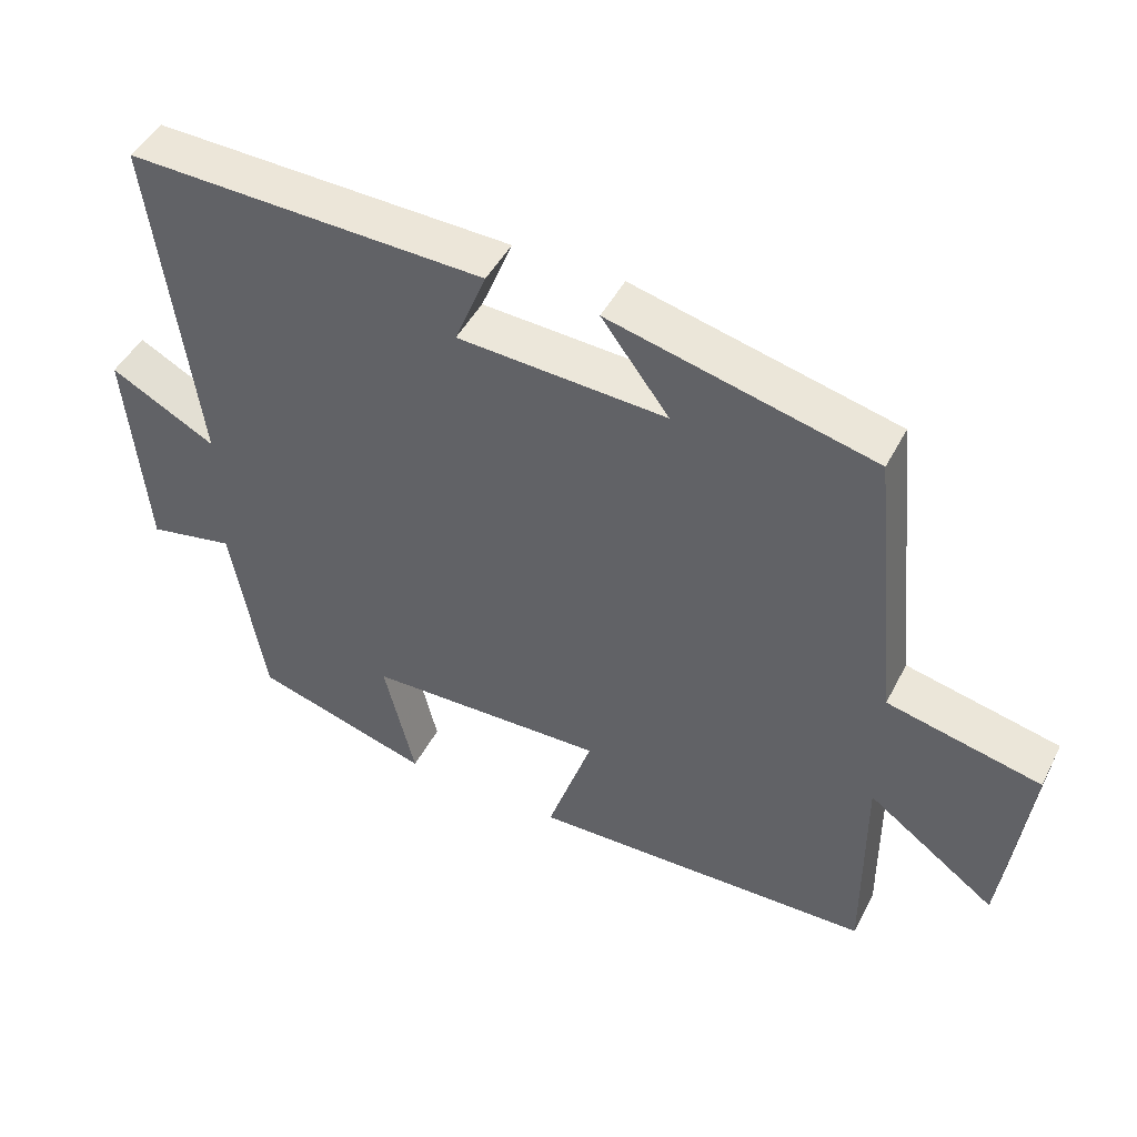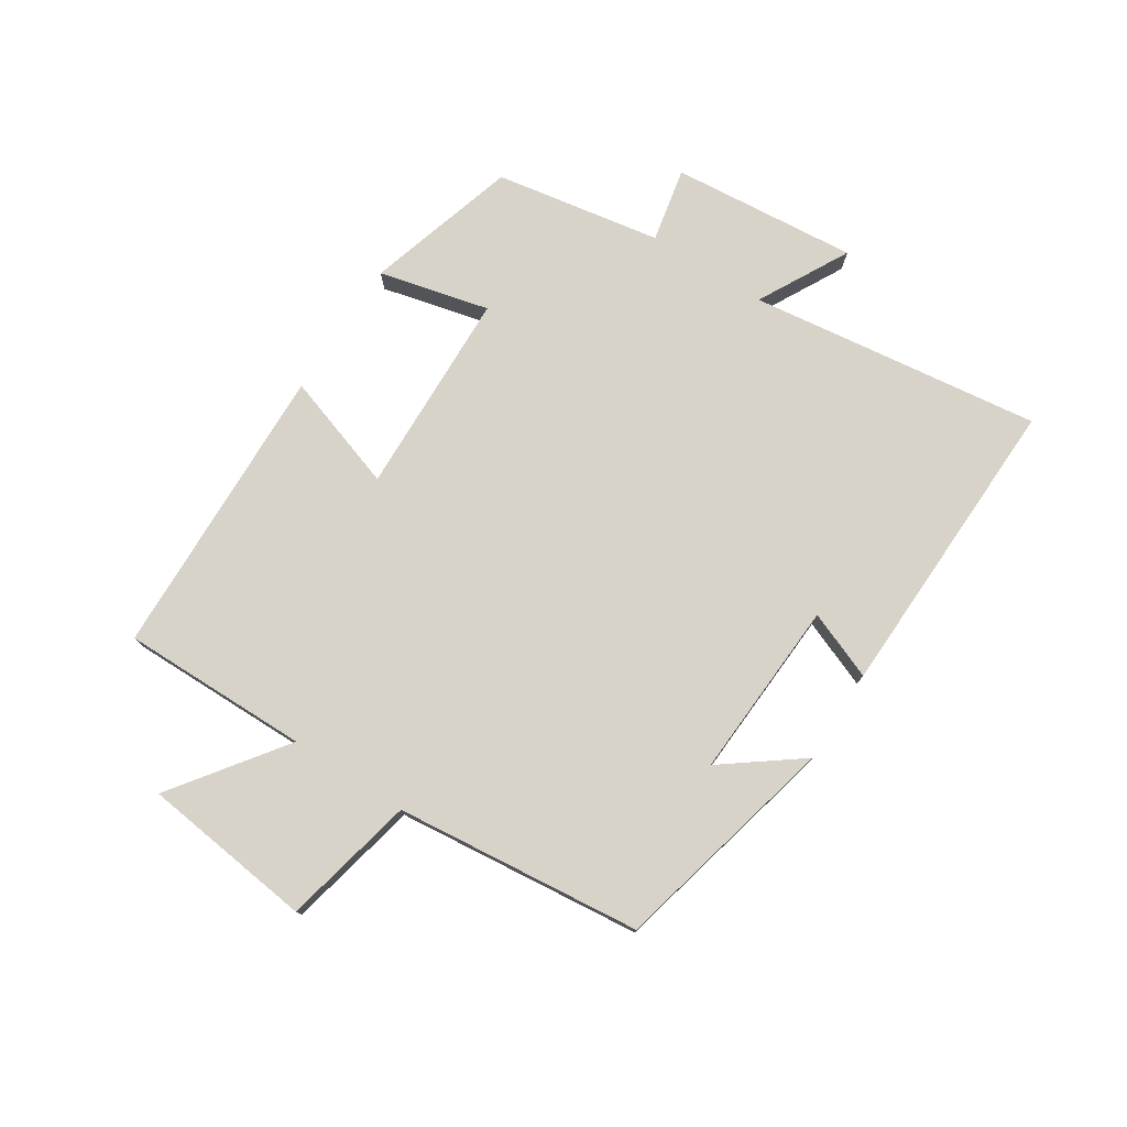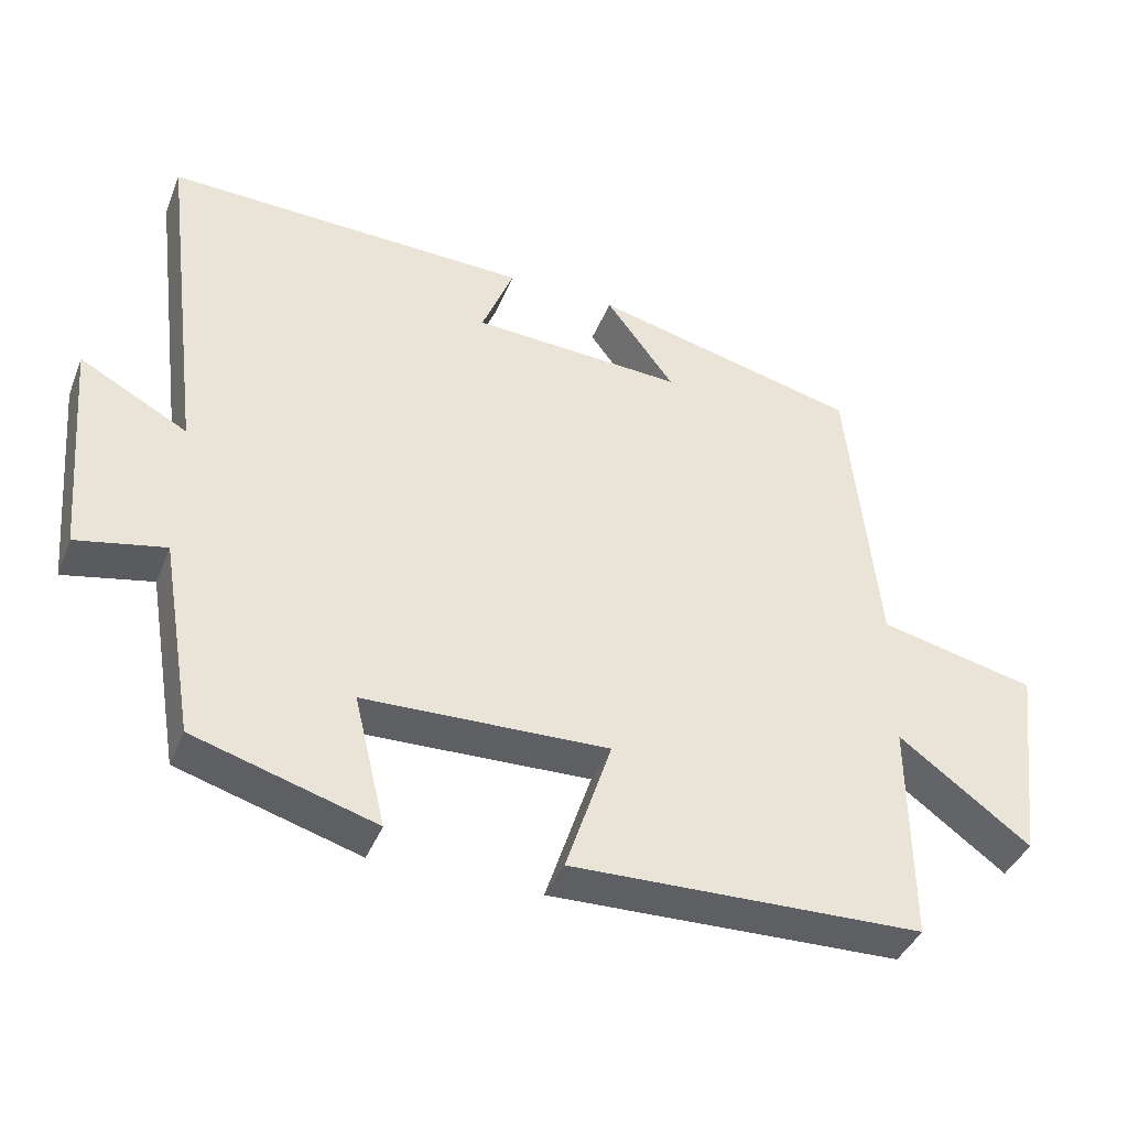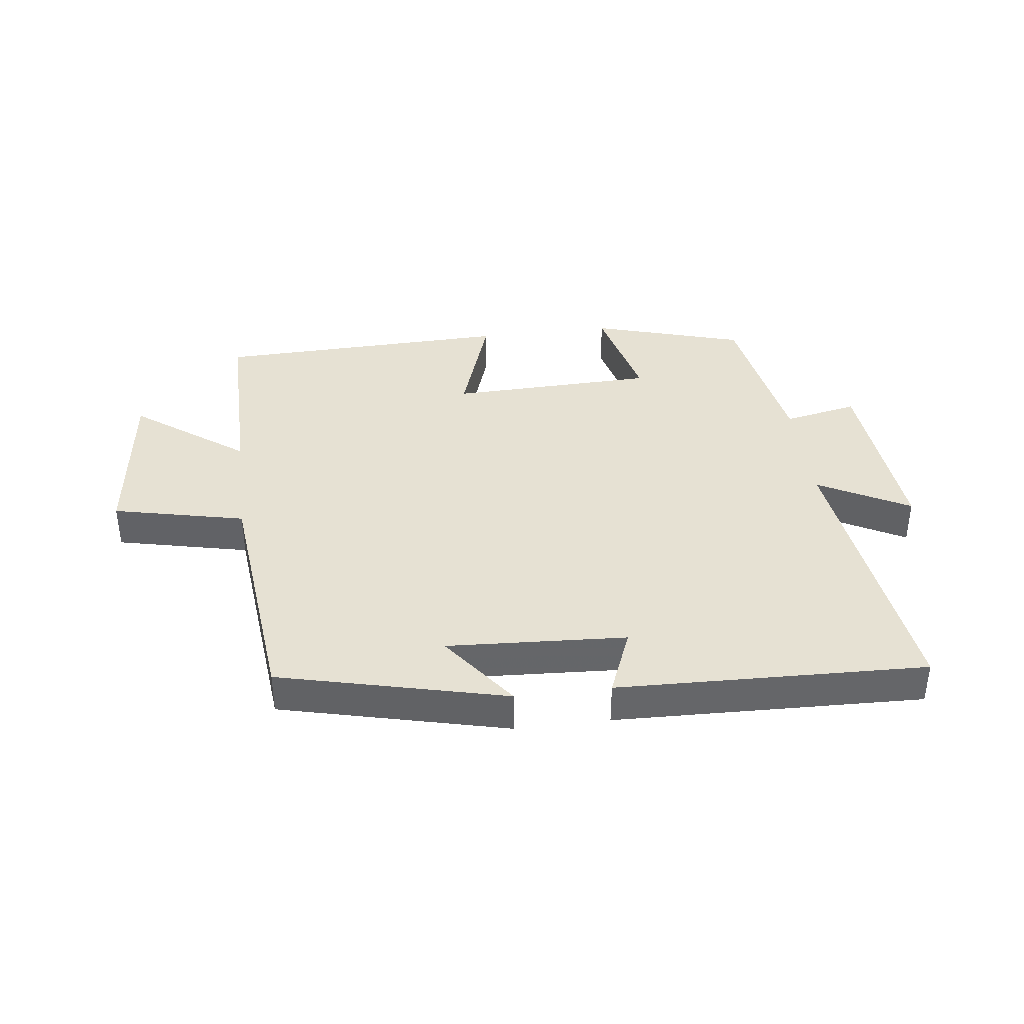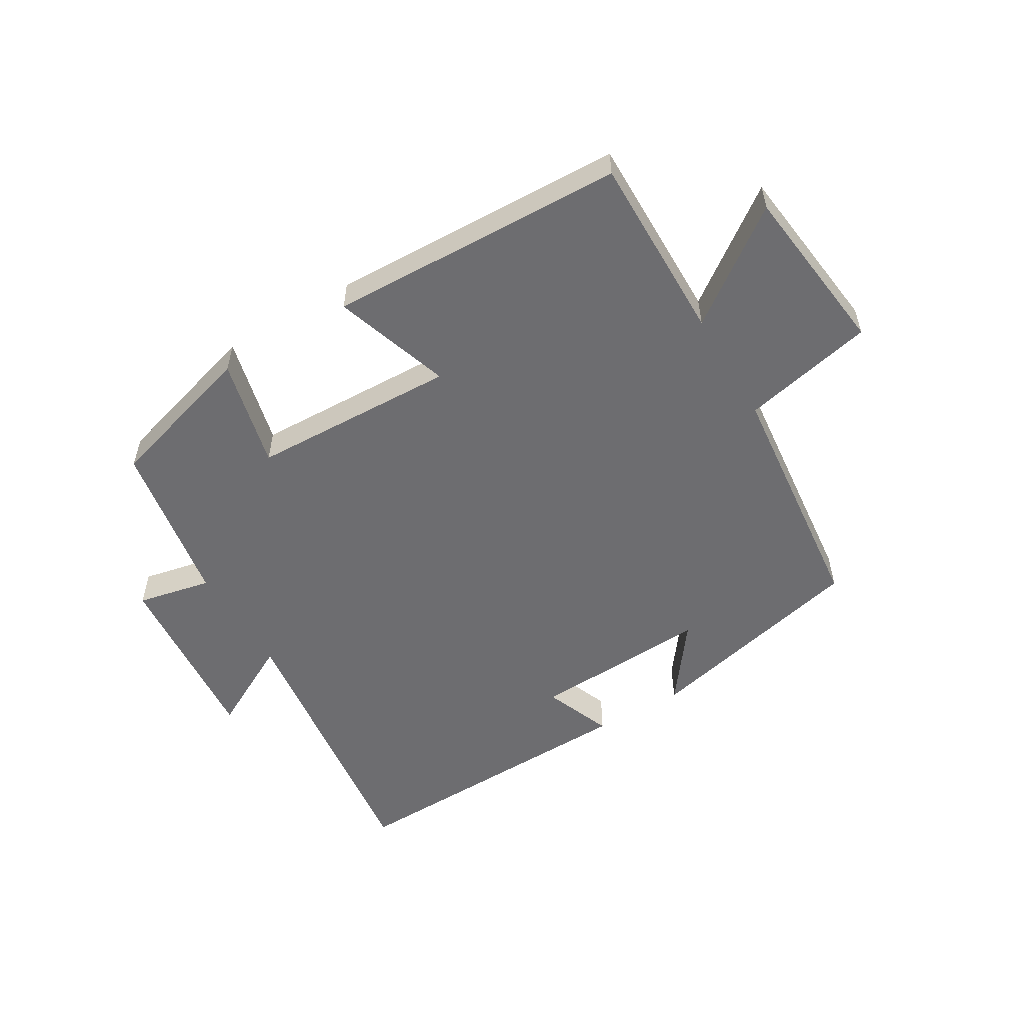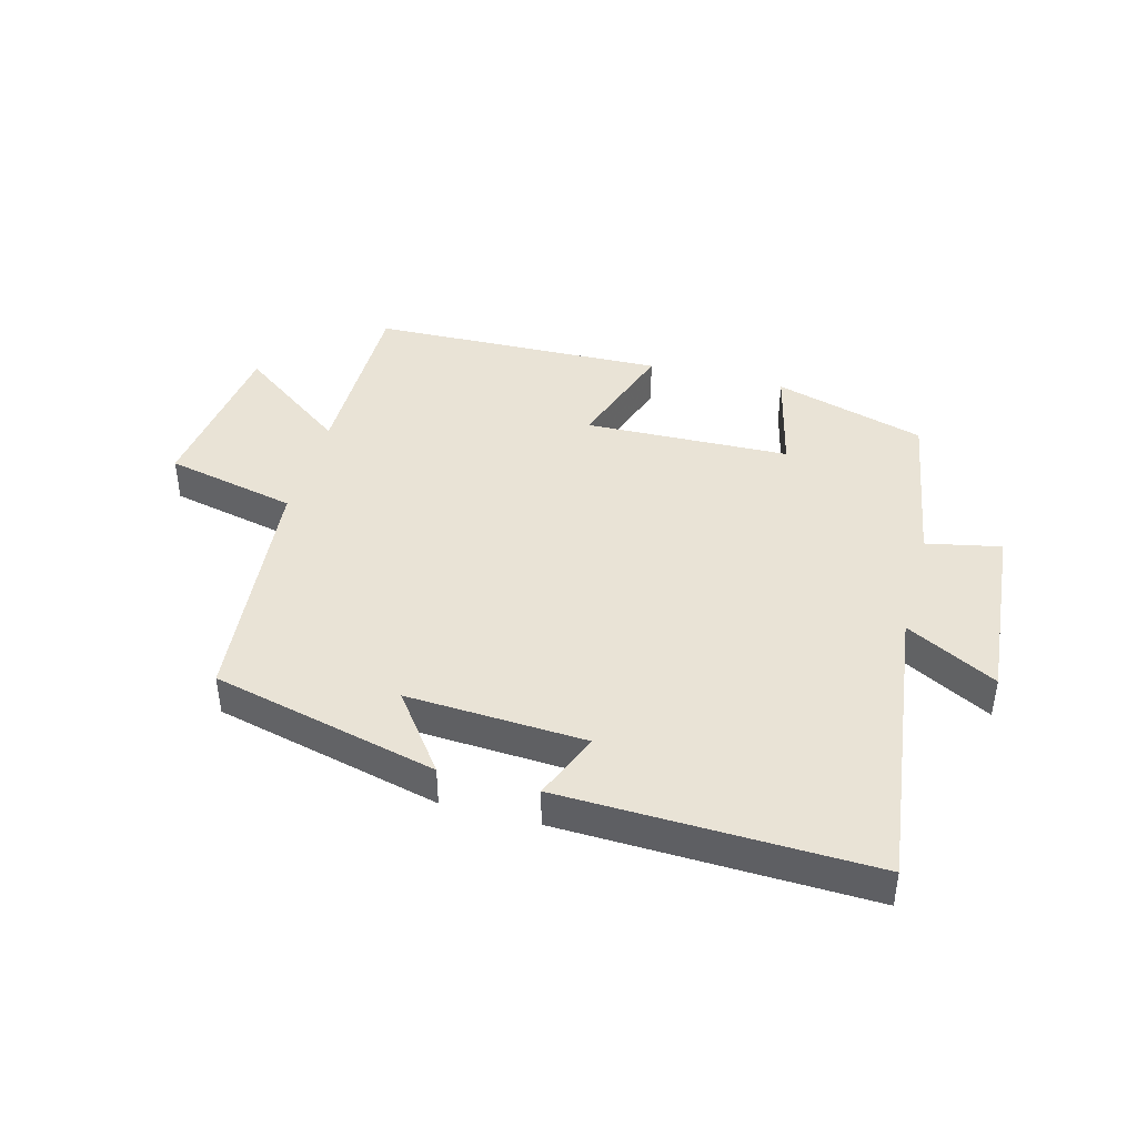
<metadata>
{"format":"obj","ext":"obj","renderer":"f3d","projection":"perspective","resolution":1024,"background":"white","views":[{"elev":46.6,"azim":-153.7,"up":"+Z"},{"elev":76.6,"azim":-57.3,"up":"+Y"},{"elev":-40.6,"azim":159.1,"up":"+Z"},{"elev":38.6,"azim":-7.1,"up":"+Y"},{"elev":-54.1,"azim":-149.4,"up":"+Y"},{"elev":42.0,"azim":15.1,"up":"+Y"}]}
</metadata>
<code>
v 0.454 0.07 -0.427
v 0.207 0.07 -0.5
v 0.25 0.07 -0.321
v -0.084 0.07 -0.311
v -0.021 0.07 -0.5
v -0.502 0.07 -0.486
v -0.5 0.07 -0.182
v -0.68 0.07 -0.314
v -0.714 0.07 -0.036
v -0.5 0.07 0.012
v -0.459 0.07 0.411
v -0.092 0.07 0.5
v -0.186 0.07 0.374
v 0.104 0.07 0.39
v 0.06 0.07 0.5
v 0.56 0.07 0.515
v 0.5 0.07 0.041
v 0.647 0.07 0.12
v 0.621 0.07 -0.182
v 0.5 0.07 -0.157
v 0.454 0 -0.427
v 0.207 0 -0.5
v 0.25 0 -0.321
v -0.084 0 -0.311
v -0.021 0 -0.5
v -0.502 0 -0.486
v -0.5 0 -0.182
v -0.68 0 -0.314
v -0.714 0 -0.036
v -0.5 0 0.012
v -0.459 0 0.411
v -0.092 0 0.5
v -0.186 0 0.374
v 0.104 0 0.39
v 0.06 0 0.5
v 0.56 0 0.515
v 0.5 0 0.041
v 0.647 0 0.12
v 0.621 0 -0.182
v 0.5 0 -0.157
f 17 18 19 20
f 1 2 3
f 20 1 3
f 17 20 3
f 14 15 16 17
f 17 3 4
f 14 17 4
f 13 14 4
f 10 11 12 13
f 10 13 4
f 7 8 9 10
f 7 10 4 5
f 5 6 7
f 40 39 38 37
f 23 22 21
f 23 21 40
f 23 40 37
f 37 36 35 34
f 24 23 37
f 24 37 34
f 24 34 33
f 33 32 31 30
f 24 33 30
f 30 29 28 27
f 25 24 30 27
f 27 26 25
f 1 21 22 2
f 2 22 23 3
f 3 23 24 4
f 4 24 25 5
f 5 25 26 6
f 6 26 27 7
f 7 27 28 8
f 8 28 29 9
f 9 29 30 10
f 10 30 31 11
f 11 31 32 12
f 12 32 33 13
f 13 33 34 14
f 14 34 35 15
f 15 35 36 16
f 16 36 37 17
f 17 37 38 18
f 18 38 39 19
f 19 39 40 20
f 20 40 21 1

</code>
